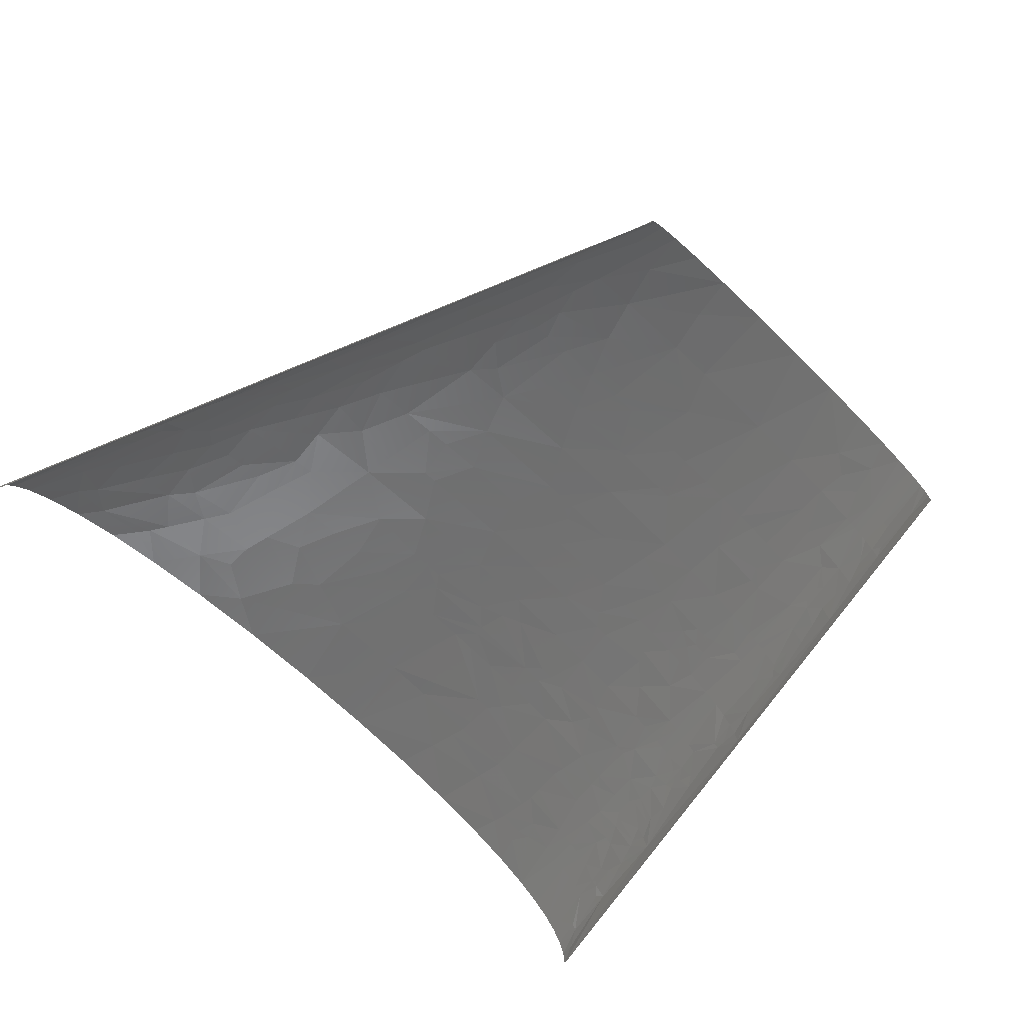
<metadata>
{"format":"stl","ext":"stl","renderer":"f3d","projection":"perspective","resolution":1024,"background":"white","views":[{"elev":-67.5,"azim":135.3,"up":"+Z"}]}
</metadata>
<code>
# stl→obj: 463 verts, 880 faces
v 220.8 369.4 20.71
v 237.5 350 12.24
v 211.7 408.3 13.57
v 209.9 408.3 15.51
v 205 379.2 28.06
v 216.1 350 29.34
v 229 350 20.99
v 162.2 437.5 34.13
v 115.7 466.6 41.76
v 153 408.3 41.81
v 144.9 466.6 34.65
v 166.8 466.6 26.49
v 183.3 408.3 31.75
v 177.9 427.8 29.96
v 204.6 408.3 20.05
v 185.3 447.2 21.43
v 201.6 427.8 15.5
v 181.4 466.6 18.2
v 188.3 466.6 11.92
v 216.6 408.3 5.533
v 288.7 233.3 7.806
v 206.2 427.8 10.02
v 193.4 466.6 0
v -190.7 9.722 9.784
v -193.4 0 0
v -192.3 0 12.39
v -188.5 12.96 16.72
v -186.4 19.44 18.78
v -178.8 58.33 17.09
v -179.9 9.722 34.42
v -188.4 0 23.84
v -182.1 0 34.37
v -185.5 12.96 24.11
v -184.1 19.44 24.23
v -173.3 38.89 34.54
v -167.7 38.89 40.69
v -173.8 56.17 28.46
v -177.7 51.85 23.09
v -170.2 55.09 33.78
v -160.2 58.33 43.39
v -171.6 58.33 31.03
v -169.9 72.91 28.74
v -167.3 68.05 33.79
v -152.6 77.77 45.79
v -158.2 87.5 38.84
v -169.9 87.5 23.39
v -167.9 116.7 12.57
v -165.1 102.1 26.22
v -114.8 43.75 70.36
v -135.5 38.89 62.43
v -120.8 32.41 69.57
v -130.6 58.33 61.98
v -112.8 29.17 72.87
v -96.54 29.17 77.9
v -164.5 116.7 21.66
v -163.2 106.9 27.54
v -159.3 116.7 30.07
v -151.4 100.5 42.3
v -156 87.5 40.92
v -153.7 87.5 42.95
v -137.3 97.22 52.68
v -138 82.64 54.61
v -121.1 87.5 62.21
v -143.7 58.33 55.13
v -137.4 58.33 58.65
v -97.81 48.61 75.27
v -58.71 38.89 85.36
v -61.12 58.33 82.83
v -150.2 106.9 41.97
v -158.6 126.4 28.03
v -98.38 58.33 73.96
v -158.3 131.2 27.01
v -145.2 110.2 45.31
v -134.1 116.7 51.45
v -148.4 116.7 41.47
v -97.26 68.05 73.15
v -95.02 87.5 71.52
v -59.7 77.77 81
v -157.1 145.8 23.68
v -144.1 145.8 39.11
v -154.1 175 17.11
v -147 126.4 40.68
v -143.1 123.1 44.41
v -131.8 136.1 49.71
v -146.1 132.9 40.15
v -124 110.2 57.8
v -118.3 106.9 60.78
v -95.82 97.22 70.13
v -97.24 116.7 67.36
v -150.8 160.4 28.5
v -147.7 158.8 32.65
v -140.2 155.5 40.47
v -116.9 116.7 60.06
v -111 145.8 58.67
v -114.3 145.8 57.26
v -107.6 145.8 60.04
v -149 165.3 29.35
v -18.51 48.61 89.99
v -14.83 29.17 92.38
v 22.8 58.33 92.05
v -149.6 170.7 26.96
v -150.3 181.5 22.13
v -146.4 168.5 31.58
v -20.28 58.33 88.79
v -143.4 170.7 34.3
v -136.7 175 39.41
v -144.6 178.2 31.15
v -135.9 194.4 36.15
v -140.9 194.4 31.15
v -20.02 68.05 87.8
v -9.66 87.5 86.82
v -19.51 87.5 85.84
v -84.57 136.1 68.84
v -71.75 131.2 72.64
v -56.87 116.7 77.34
v -29.1 136.1 79.64
v -45.15 145.8 76.28
v -78.25 145.8 69.41
v -74.64 155.5 69.23
v -99.14 175 59.52
v -67.55 175 68.75
v 184.9 19.44 88.63
v 210.6 0 87.23
v 234 29.17 78.92
v 211.6 38.89 81.92
v 155.3 0 94.47
v 165.4 58.33 86.37
v 112.2 58.33 91.23
v -82.95 194.4 62.49
v -115.8 194.4 49.63
v -96.16 213.9 55.68
v -39.4 175 74.1
v -23.45 145.8 79.32
v -9.447 175 77.77
v -25.61 204.2 72.97
v -35.05 204.2 71.68
v -33.71 145.8 78
v -67.66 197.7 66.19
v 32.13 129.6 84.97
v -14.13 136.1 81.35
v 5.542 116.7 85.02
v 27.93 116.7 86.18
v 44.15 116.7 86.59
v 68.5 116.7 86.55
v -127.2 289.5 21.48
v -130.7 291.7 13.71
v -130.1 285.2 18.08
v -127.3 272.2 26.5
v 34.18 136.1 84.34
v 83.31 136.1 84.05
v 149.4 72.91 86.45
v 148.2 116.7 81.35
v 123.4 116.7 83.8
v 183.5 87.5 80.22
v 98.31 116.7 85.51
v -67.67 209 64.92
v -125.6 291.7 23.11
v -117.9 291.7 31.51
v -64.18 217.1 64.84
v -43.01 233.3 67.32
v -57.3 233.3 64.58
v -75.3 233.3 60.16
v -123.8 306.2 21.05
v 16.9 162 80.99
v -122.2 301.4 24.63
v -113.8 320.8 28.93
v -115.3 320.8 27.38
v 30.61 155.5 82.21
v 47.89 149.1 83.21
v 90.38 145.8 82.68
v 73.91 175 80.13
v -123.1 320.8 16.85
v -120 350 8.485
v 31.91 175 80.21
v -119.2 335.4 18.22
v 313.8 14.58 58.38
v 329.1 29.17 48.51
v 287.1 58.33 59.94
v 294.4 0 67.86
v 325.7 0 56.5
v 338.8 19.44 45.89
v -144.9 233.3 4.735
v -96.71 466.6 0
v -117.7 340.3 18.91
v -114.7 350 20.21
v -84.06 291.7 50.3
v -82.24 262.5 54.56
v -76.24 262.5 56.46
v -105.6 272.2 43.36
v -90.68 265.7 51.11
v -64.74 291.7 56.31
v -72.94 320.8 50.52
v -80.03 320.8 48.09
v -100.9 291.7 42.91
v -109.9 340.3 28.27
v -102.7 330.5 35.71
v -47.27 262.5 63.42
v -70.36 252.8 59.27
v -113.3 359.7 19.13
v -112.6 364.6 18.6
v -106.4 343.5 30.57
v -99.01 350 34.78
v -107.9 350 27.94
v 43.86 204.2 77.36
v 86.78 204.2 76.4
v 64.72 233.3 74.06
v 43.85 233.3 74.28
v 16.07 233.3 73.54
v -36.6 262.5 65.28
v -26.61 233.3 69.79
v -2.994 233.3 72.29
v -111.2 379.2 15.55
v -102.1 379.2 26.93
v -107.5 408.3 9.608
v -106 359.7 27.61
v -95.34 369.4 33.86
v -103.9 356.5 30.07
v 273.9 72.91 61.78
v 290.8 87.5 53.01
v 263.9 116.7 57.32
v 248.5 116.7 62.11
v 253.3 58.33 70.1
v 156.6 150.7 76.14
v 199 116.7 73.73
v 193.7 155.5 69.41
v 172.4 116.7 78.18
v 131.9 175 76.17
v 116.1 145.8 81.05
v 190.9 175 67.28
v -106.2 393.7 18.54
v -7.827 272.2 67.84
v -103.6 398.6 20.64
v -94.87 408.3 27.11
v -97.82 408.3 24.5
v -103.7 408.3 17.46
v -104.9 414.8 12.79
v -98.72 427.8 18.49
v 24.51 262.5 70.85
v 61.19 262.5 71
v 50 291.7 68.06
v 55.6 252.8 72.15
v -10.01 291.7 65.61
v -37.62 320.8 58.91
v -68.05 330.5 50.87
v -11 350 59.46
v -30.35 350 56.99
v -43.09 350 54.77
v -10.38 311.1 63.56
v 308.9 92.36 43.72
v 310.6 58.33 50.66
v 330.1 58.33 40.68
v 323 97.22 33.97
v 315.7 116.7 33.05
v 292.3 116.7 46.19
v 356.5 58.33 18.01
v 359.9 38.89 24.03
v 363.5 38.89 19.75
v 350.1 58.33 25.65
v 362 51.85 13.39
v 360.7 58.33 10.26
v 350 68.05 21.21
v 335.8 87.5 27.28
v 346.8 58.33 28.74
v 17.79 320.8 64.51
v 29.94 350 61.82
v 6.873 350 60.92
v 349.6 72.91 19
v 27.39 320.8 64.83
v 64.57 320.8 64.55
v 41.55 350 61.9
v 301.7 126.4 39.06
v 308.8 136.1 31.81
v 295.2 145.8 37.69
v 291.6 145.8 39.68
v 280.6 145.8 45.13
v -69.94 427.8 38.2
v -80.2 408.3 36.31
v -53.85 408.3 45.83
v -54.4 427.8 43.44
v -83.21 427.8 31.75
v 328.2 106.9 26.51
v 331.1 116.7 19.05
v 219.2 199.3 57
v 241.1 175 54.54
v 204.9 233.3 55.48
v 182.8 233.3 60.75
v 231.5 233.3 47.32
v 188.3 194.4 65.09
v 245.4 204.2 47.75
v 345.7 87.5 15.72
v 336.7 116.7 9.419
v 337.8 102.1 18.28
v -63.88 447.2 38.03
v -40.52 437.5 45.76
v -54.79 466.6 38.74
v -71.28 466.6 32.28
v 323.2 136.1 18.54
v 265.1 199.3 40.4
v 281.1 175 38.06
v 281.9 194.4 32.42
v 247.3 233.3 41.06
v 262.9 175 46.63
v 256.4 233.3 36.74
v 267.3 233.3 30.52
v 319.3 145.8 18.29
v 311.4 162 19.6
v 293.1 213.9 14.77
v 295.3 194.4 21.99
v 298.9 175 26.28
v 183.6 306.2 49.71
v 163.2 291.7 56.61
v 197.1 291.7 48.27
v 200.2 320.8 42.24
v 176 350 44.8
v 158.1 350 49.36
v 183.8 369.4 39.05
v 143.2 379.2 48.42
v 187.1 350 41.41
v 201.1 350 36.34
v 189.3 388.9 33.26
v -172.3 4.861 43.97
v -173.4 0 44
v -162.7 0 52.77
v -154 38.89 51.9
v -161.3 38.89 46.48
v 282.5 14.58 69.03
v 255.7 0 78.34
v 276.5 21.87 69.57
v 268.8 34.03 69.79
v 8.607 204.2 76.15
v -17.95 213.9 72.86
v 242.4 75.34 70.25
v 231.5 116.7 66.68
v 211.6 58.33 79.29
v 207.5 77.77 77.43
v -38.43 291.7 61.88
v 386.8 0 0
v -145.9 38.89 56.96
v -145.4 0 63.16
v -155.2 58.33 47.5
v -149.7 58.33 51.41
v -130.1 194.4 40.84
v -132.1 175 42.94
v -125.7 233.3 36.78
v -115 233.3 44.06
v 56.59 58.33 92.85
v 42.45 0 98.81
v 98.05 0 98.38
v -123.6 194.4 45.23
v -127 175 46.29
v -121.6 175 49.46
v -115.8 175 52.47
v -108.6 175 55.75
v -123 272.2 31.06
v -133.2 233.3 29.81
v -118 272.2 35.33
v -112.3 272.2 39.34
v -114.1 291.7 34.58
v -110 291.7 37.51
v -105.6 291.7 40.28
v 354.9 38.89 28.98
v 366.5 0 33.54
v 377.6 0 22.76
v 347.2 38.89 35.15
v 337.6 58.33 35.85
v 343.1 58.33 31.8
v -95.64 427.8 22.14
v -90.69 466.6 17.65
v -86.1 466.6 22.57
v -92.01 427.8 25.56
v -80.41 466.6 27.03
v -87.85 427.8 28.76
v -91.61 408.3 29.6
v -88.08 408.3 31.96
v -84.27 408.3 34.2
v -22.42 408.3 52.01
v 13.57 408.3 55.22
v 37.25 466.6 49.49
v 0.3171 466.6 48.38
v 129.8 350 54.81
v 289.1 175 33.38
v 294.9 175 29.41
v 289.9 194.4 26.7
v 279 233.3 21.54
v 71.91 408.3 54.44
v 77.25 466.6 47.27
v 102.2 408.3 51.45
v 105.6 350 58.14
v 265.7 272.2 18.16
v 261.2 272.2 22.4
v 285.6 233.3 13.86
v 255.4 291.7 20.05
v 252.4 291.7 22.73
v 207.9 408.3 17.42
v 204.4 427.8 12.54
v 191.6 466.6 7.084
v 193 466.6 3.55
v -115.2 19.44 73.25
v -121.4 0 73.48
v -94.75 19.44 79.52
v -90.9 0 82.74
v -53.3 0 90.44
v -8.599 0 95.99
v -117 155.5 54.68
v -145.2 213.9 18.4
v -144.6 220.4 16.86
v -139 233.3 22.15
v -143 233.3 13.8
v -143 213.9 22.6
v -26.2 97.22 84.06
v -38.9 116.7 80.33
v -19.38 116.7 82.82
v -139.5 246.3 15.7
v -137.8 252.8 16.6
v -86.68 233.3 56.64
v -99.25 233.3 51.9
v -97.12 252.8 50.19
v -92.14 252.8 52.22
v -81.54 246.3 56.75
v -84.44 252.8 55.01
v 102 145.8 82.05
v 349.5 0 44.89
v -75.8 350 45.95
v 94.91 233.3 72.65
v -58.4 350 51.3
v 277.7 116.7 52.37
v -83.17 379.2 39.04
v 222.8 145.8 64.42
v -99.34 447.2 9.427
v -94.06 466.6 12.26
v 380 12.96 9.065
v 383.5 0 13.71
v 386 0 6.868
v -98.3 453.7 8.397
v -96.1 466.6 6.378
v 376.9 19.44 10.14
v 237.2 145.8 60.59
v 150.3 204.2 70.33
v 137.3 233.3 68.46
v -70.95 379.2 44.04
v 159.8 204.2 68.92
v 165.8 233.3 64.07
v 74.49 262.5 70.55
v 84.38 262.5 70.04
v 101.7 291.7 65.43
v -55.4 388.9 47.65
v 62.91 350 61.42
v 151.6 262.5 62.66
v 70.62 320.8 64.29
v 87.88 350 59.88
v -30.68 466.6 44.53
v 117.1 320.8 60.29
v 57.79 379.2 58.43
v 238.6 265.7 37.94
v 256.6 252.8 31.73
v 260.2 252.8 29.51
v 234.1 281.9 36.41
v 229.6 291.7 36.32
v 241.3 285.2 31.95
v 220 311.1 36.41
v 228 320.8 30.2
v 110 437.5 46.65
v 236.8 330.5 21.58
f 1 2 3
f 1 3 4
f 1 5 6
f 1 7 2
f 8 9 10
f 8 11 9
f 8 12 11
f 8 10 13
f 14 13 15
f 14 12 8
f 14 8 13
f 16 15 17
f 16 18 12
f 16 19 18
f 16 17 19
f 16 14 15
f 16 12 14
f 20 2 21
f 20 3 2
f 20 22 3
f 20 23 22
f 20 21 23
f 24 25 26
f 24 27 28
f 24 29 25
f 24 28 29
f 24 26 27
f 30 31 32
f 30 33 31
f 30 34 33
f 30 35 34
f 30 36 35
f 37 38 35
f 37 29 38
f 39 37 35
f 39 35 36
f 39 36 40
f 39 41 37
f 42 29 37
f 42 37 41
f 43 44 45
f 43 45 42
f 43 39 40
f 43 41 39
f 43 42 41
f 43 40 44
f 46 42 45
f 46 29 42
f 46 47 29
f 48 47 46
f 48 46 45
f 49 50 51
f 49 52 50
f 49 51 53
f 49 53 54
f 55 47 48
f 55 56 57
f 55 48 56
f 58 48 45
f 58 45 59
f 58 59 60
f 58 56 48
f 58 60 61
f 62 52 63
f 62 44 64
f 62 65 52
f 62 60 44
f 62 63 61
f 62 61 60
f 62 64 65
f 66 54 67
f 66 67 68
f 66 49 54
f 69 57 56
f 69 56 58
f 70 55 57
f 71 52 49
f 71 49 66
f 71 66 68
f 72 47 55
f 72 55 70
f 73 61 74
f 73 69 58
f 73 58 61
f 75 57 69
f 75 69 73
f 76 63 52
f 76 52 71
f 76 77 63
f 76 78 77
f 76 71 68
f 76 68 78
f 79 72 80
f 79 81 47
f 79 47 72
f 82 57 75
f 82 70 57
f 83 74 84
f 83 73 74
f 83 82 75
f 83 75 73
f 85 84 80
f 85 80 72
f 85 72 70
f 85 83 84
f 85 70 82
f 85 82 83
f 86 74 61
f 87 63 88
f 87 88 89
f 87 86 61
f 87 61 63
f 90 81 79
f 91 79 80
f 91 80 92
f 91 90 79
f 93 74 86
f 93 84 74
f 93 94 95
f 93 96 94
f 93 89 96
f 93 95 84
f 93 87 89
f 93 86 87
f 97 90 91
f 98 67 99
f 98 99 100
f 98 68 67
f 101 102 81
f 101 81 90
f 101 90 97
f 103 97 91
f 103 101 97
f 104 98 100
f 104 68 98
f 105 92 106
f 105 91 92
f 105 103 91
f 107 103 105
f 107 106 108
f 107 102 101
f 107 108 109
f 107 105 106
f 107 109 102
f 107 101 103
f 110 68 104
f 110 100 111
f 110 111 112
f 110 112 78
f 110 104 100
f 110 78 68
f 113 96 89
f 114 113 89
f 114 115 116
f 114 89 115
f 114 116 117
f 118 96 113
f 118 113 114
f 118 114 117
f 119 120 96
f 119 118 117
f 119 96 118
f 119 121 120
f 122 123 124
f 122 124 125
f 122 126 123
f 122 125 127
f 122 127 128
f 122 128 126
f 129 130 120
f 129 131 130
f 129 120 121
f 132 133 134
f 132 121 119
f 132 119 117
f 132 135 136
f 132 134 135
f 132 117 137
f 132 137 133
f 138 132 136
f 138 129 121
f 138 121 132
f 139 140 141
f 139 141 142
f 139 142 143
f 139 143 144
f 145 146 147
f 145 147 148
f 149 144 150
f 149 139 144
f 149 140 139
f 151 152 153
f 151 154 152
f 151 127 154
f 151 155 128
f 151 128 127
f 151 153 155
f 156 129 138
f 156 131 129
f 156 138 136
f 157 148 158
f 157 145 148
f 159 160 161
f 159 162 131
f 159 131 156
f 159 156 136
f 159 161 162
f 159 136 160
f 163 146 145
f 163 145 157
f 164 134 133
f 164 133 140
f 165 166 167
f 165 167 163
f 165 163 157
f 165 158 166
f 165 157 158
f 168 140 149
f 168 164 140
f 169 149 150
f 169 168 149
f 169 150 170
f 169 170 171
f 172 173 146
f 172 146 163
f 172 163 167
f 174 134 164
f 174 164 168
f 174 168 169
f 174 169 171
f 175 173 172
f 175 172 167
f 176 177 178
f 176 179 180
f 176 181 177
f 176 180 181
f 182 183 25
f 184 185 173
f 184 173 175
f 186 187 188
f 186 189 190
f 186 188 191
f 186 191 192
f 186 190 187
f 186 193 194
f 186 194 189
f 186 192 193
f 195 167 166
f 195 166 196
f 195 175 167
f 195 185 184
f 195 184 175
f 197 161 160
f 197 198 161
f 197 188 198
f 197 191 188
f 199 173 185
f 200 173 199
f 201 196 202
f 201 195 196
f 203 195 201
f 203 185 195
f 204 171 205
f 204 206 207
f 204 205 206
f 204 174 171
f 204 207 208
f 209 210 211
f 209 197 160
f 209 160 210
f 212 173 200
f 212 200 213
f 212 214 173
f 215 200 199
f 215 185 203
f 215 213 200
f 215 216 213
f 215 199 185
f 217 215 203
f 217 216 215
f 217 202 216
f 217 201 202
f 217 203 201
f 218 178 219
f 218 220 221
f 218 222 178
f 218 219 220
f 223 224 225
f 223 226 224
f 223 227 228
f 223 228 152
f 223 229 227
f 223 225 229
f 223 152 226
f 230 212 213
f 230 214 212
f 231 209 211
f 232 213 233
f 232 233 234
f 232 230 213
f 235 236 214
f 235 237 236
f 235 232 234
f 235 230 232
f 235 234 237
f 235 214 230
f 238 239 240
f 238 231 211
f 238 241 239
f 238 211 208
f 238 208 207
f 238 207 241
f 242 238 240
f 242 231 238
f 243 244 192
f 243 245 246
f 243 192 191
f 243 246 247
f 243 247 244
f 248 245 243
f 249 250 251
f 249 252 253
f 249 251 252
f 249 253 254
f 249 254 219
f 249 219 250
f 255 256 257
f 255 258 256
f 255 257 259
f 255 259 260
f 261 262 263
f 261 263 258
f 261 258 255
f 264 265 266
f 264 245 248
f 264 248 242
f 264 266 245
f 264 242 240
f 267 262 261
f 267 255 260
f 267 261 255
f 268 240 269
f 268 265 264
f 268 264 240
f 268 270 265
f 268 269 270
f 271 272 273
f 271 274 275
f 271 275 254
f 271 254 253
f 271 253 272
f 271 273 274
f 276 277 278
f 276 278 279
f 276 280 277
f 281 282 253
f 281 253 252
f 281 252 262
f 283 229 284
f 283 285 286
f 283 287 285
f 283 288 229
f 283 289 287
f 283 286 288
f 283 284 289
f 290 267 260
f 290 262 267
f 290 260 291
f 292 291 282
f 292 290 291
f 292 282 281
f 292 281 262
f 292 262 290
f 293 294 295
f 293 279 294
f 293 295 296
f 293 296 280
f 293 276 279
f 293 280 276
f 297 282 291
f 297 272 282
f 298 299 300
f 298 301 289
f 298 289 302
f 298 303 301
f 298 304 303
f 298 300 304
f 298 302 299
f 305 297 291
f 305 272 297
f 306 21 307
f 306 291 21
f 306 307 308
f 306 305 291
f 306 309 272
f 306 272 305
f 306 308 309
f 310 311 312
f 310 312 313
f 310 314 315
f 310 313 314
f 310 315 311
f 316 317 314
f 316 10 317
f 316 314 318
f 316 318 319
f 316 320 10
f 316 319 320
f 321 36 30
f 321 32 322
f 321 322 323
f 321 30 32
f 321 323 324
f 321 325 36
f 321 324 325
f 326 327 179
f 326 179 176
f 328 124 327
f 328 326 176
f 328 327 326
f 329 124 328
f 329 328 176
f 329 222 124
f 329 176 178
f 329 178 222
f 330 204 208
f 330 174 204
f 330 211 331
f 330 135 134
f 330 331 135
f 330 208 211
f 330 134 174
f 332 221 333
f 332 222 218
f 332 218 221
f 332 334 222
f 332 333 335
f 332 335 334
f 336 197 209
f 336 231 242
f 336 209 231
f 336 243 191
f 336 242 248
f 336 248 243
f 336 191 197
f 21 337 23
f 338 323 339
f 338 324 323
f 40 36 325
f 340 325 324
f 340 40 325
f 50 338 339
f 341 324 338
f 341 340 324
f 64 341 338
f 65 64 338
f 65 338 50
f 52 65 50
f 342 106 343
f 342 108 106
f 342 344 108
f 342 345 344
f 346 347 348
f 346 100 347
f 346 144 143
f 349 342 343
f 349 343 350
f 349 350 351
f 349 345 342
f 130 351 352
f 130 349 351
f 130 352 353
f 130 345 349
f 130 353 120
f 128 348 126
f 128 346 348
f 128 144 346
f 128 155 144
f 354 355 344
f 354 148 355
f 356 354 344
f 357 344 345
f 357 356 344
f 158 354 356
f 158 148 354
f 358 158 356
f 359 356 357
f 359 358 356
f 360 357 189
f 360 359 357
f 194 360 189
f 361 362 363
f 361 364 362
f 365 251 364
f 256 361 363
f 366 364 361
f 366 365 364
f 367 368 237
f 367 369 368
f 367 237 234
f 257 256 363
f 263 366 361
f 258 263 361
f 258 361 256
f 370 234 233
f 370 367 234
f 370 371 369
f 370 369 367
f 372 371 370
f 372 233 373
f 372 370 233
f 372 373 374
f 280 296 371
f 280 374 375
f 280 371 372
f 280 375 277
f 280 372 374
f 376 246 245
f 377 378 379
f 377 266 265
f 377 379 376
f 377 245 266
f 377 376 245
f 311 315 380
f 300 299 381
f 300 381 382
f 383 384 304
f 383 304 300
f 383 382 309
f 383 300 382
f 308 384 383
f 308 383 309
f 312 285 287
f 312 311 285
f 385 386 378
f 385 378 377
f 387 388 380
f 389 390 384
f 389 384 391
f 389 391 21
f 392 390 389
f 392 393 390
f 2 392 389
f 2 389 21
f 17 15 394
f 17 394 4
f 395 4 3
f 395 17 4
f 395 19 17
f 22 395 3
f 22 396 19
f 22 19 395
f 22 397 396
f 22 23 397
f 27 26 31
f 33 27 31
f 28 27 33
f 34 28 33
f 34 35 28
f 38 28 35
f 38 29 28
f 398 339 399
f 51 50 339
f 51 339 398
f 53 51 398
f 400 399 401
f 400 401 402
f 400 398 399
f 47 182 25
f 47 25 29
f 44 341 64
f 44 40 340
f 44 340 341
f 59 45 44
f 54 53 398
f 54 398 400
f 60 59 44
f 67 400 402
f 67 54 400
f 99 402 403
f 99 403 347
f 99 67 402
f 99 347 100
f 81 182 47
f 88 63 77
f 88 115 89
f 78 88 77
f 78 115 88
f 92 80 84
f 92 343 106
f 92 350 343
f 404 351 350
f 404 95 94
f 404 352 351
f 404 350 92
f 404 353 352
f 404 84 95
f 404 92 84
f 404 120 353
f 96 120 404
f 96 404 94
f 405 182 81
f 405 81 102
f 405 102 109
f 406 182 405
f 406 407 408
f 406 408 182
f 409 108 344
f 409 344 355
f 409 406 405
f 409 405 109
f 409 407 406
f 409 109 108
f 409 355 407
f 410 115 78
f 410 78 112
f 410 411 115
f 410 141 412
f 410 412 411
f 111 346 143
f 111 410 112
f 111 141 410
f 111 100 346
f 111 142 141
f 111 143 142
f 413 408 407
f 413 182 408
f 414 355 148
f 414 413 407
f 414 182 413
f 414 407 355
f 116 115 411
f 116 411 412
f 137 117 116
f 140 116 412
f 140 412 141
f 133 116 140
f 133 137 116
f 131 162 415
f 131 345 130
f 131 416 345
f 131 415 416
f 146 182 414
f 147 146 414
f 147 414 148
f 124 123 327
f 417 345 416
f 417 357 345
f 417 189 357
f 418 417 416
f 419 415 162
f 419 418 416
f 419 416 415
f 334 125 124
f 334 127 125
f 334 124 222
f 420 418 419
f 150 144 155
f 190 189 417
f 190 417 418
f 187 190 418
f 187 418 420
f 154 224 226
f 154 226 152
f 198 420 419
f 198 419 162
f 198 162 161
f 173 183 182
f 173 182 146
f 188 187 420
f 188 420 198
f 331 211 210
f 331 136 135
f 331 210 160
f 331 160 136
f 335 333 224
f 335 127 334
f 335 154 127
f 335 224 154
f 166 158 358
f 166 358 359
f 421 150 155
f 421 170 150
f 421 155 153
f 228 153 152
f 228 227 421
f 228 421 153
f 171 421 227
f 171 170 421
f 196 166 359
f 196 359 360
f 196 360 194
f 181 180 422
f 181 422 362
f 181 362 364
f 177 364 251
f 177 181 364
f 202 196 423
f 193 423 196
f 193 196 194
f 250 177 251
f 250 178 177
f 214 183 173
f 213 373 233
f 213 374 373
f 205 424 206
f 205 171 227
f 216 202 423
f 244 247 425
f 244 425 423
f 244 423 193
f 244 193 192
f 219 426 220
f 219 254 426
f 219 178 250
f 427 216 423
f 427 374 213
f 427 375 374
f 427 277 375
f 427 213 216
f 241 207 206
f 428 224 333
f 428 225 224
f 429 214 236
f 429 236 237
f 429 237 368
f 429 368 430
f 429 183 214
f 431 432 433
f 431 433 337
f 229 428 284
f 229 225 428
f 434 435 183
f 434 430 435
f 434 183 429
f 434 429 430
f 436 363 432
f 436 257 363
f 436 431 337
f 436 432 431
f 437 333 221
f 437 284 428
f 437 428 333
f 437 221 220
f 438 205 227
f 438 439 424
f 438 424 205
f 440 427 423
f 440 277 427
f 440 423 425
f 441 442 439
f 441 438 227
f 441 439 438
f 441 227 229
f 441 286 442
f 443 206 424
f 443 239 241
f 443 241 206
f 444 424 439
f 444 443 424
f 288 441 229
f 288 286 441
f 240 239 443
f 240 443 444
f 240 444 445
f 259 257 436
f 252 251 365
f 446 246 376
f 446 425 247
f 446 440 425
f 446 247 246
f 262 366 263
f 262 365 366
f 262 252 365
f 260 436 337
f 260 259 436
f 275 220 426
f 275 426 254
f 275 284 437
f 275 437 220
f 278 277 440
f 278 446 376
f 278 440 446
f 274 299 275
f 273 381 299
f 273 382 381
f 273 299 274
f 302 284 275
f 302 275 299
f 272 253 282
f 272 309 382
f 272 382 273
f 269 447 270
f 448 286 285
f 448 439 442
f 448 311 445
f 448 444 439
f 448 445 444
f 448 285 311
f 448 442 286
f 449 447 269
f 449 269 240
f 449 450 447
f 449 240 445
f 289 301 287
f 289 284 302
f 294 451 295
f 294 379 451
f 294 279 278
f 294 376 379
f 294 278 376
f 291 337 21
f 291 260 337
f 452 450 449
f 452 449 445
f 452 380 388
f 452 388 450
f 452 445 311
f 452 311 380
f 453 387 385
f 453 385 377
f 453 388 387
f 453 265 270
f 453 377 265
f 453 447 450
f 453 450 388
f 453 270 447
f 454 287 301
f 454 301 303
f 454 312 287
f 455 454 303
f 455 303 304
f 456 455 304
f 456 384 390
f 456 304 384
f 307 391 384
f 307 21 391
f 307 384 308
f 457 312 454
f 458 312 457
f 313 318 314
f 313 319 318
f 459 390 393
f 459 456 390
f 459 455 456
f 459 457 454
f 459 458 457
f 459 454 455
f 460 313 312
f 460 319 313
f 460 312 458
f 317 10 387
f 317 380 315
f 317 387 380
f 317 315 314
f 461 458 459
f 461 319 460
f 461 460 458
f 461 6 319
f 461 459 393
f 462 385 387
f 462 387 10
f 462 10 9
f 462 9 386
f 462 386 385
f 463 393 392
f 463 392 2
f 463 461 393
f 463 6 461
f 7 463 2
f 7 6 463
f 5 319 6
f 5 320 319
f 13 5 15
f 13 10 320
f 13 320 5
f 1 15 5
f 1 394 15
f 1 6 7
f 1 4 394

</code>
